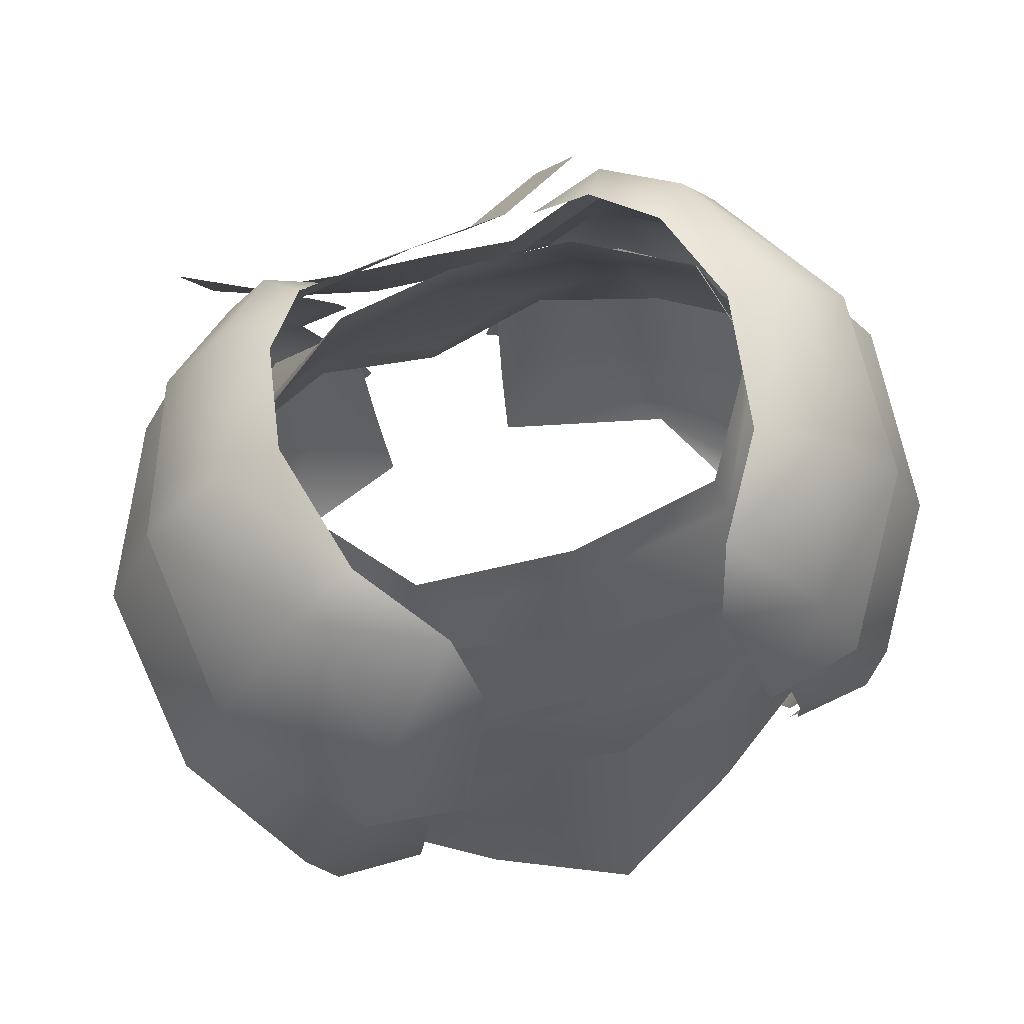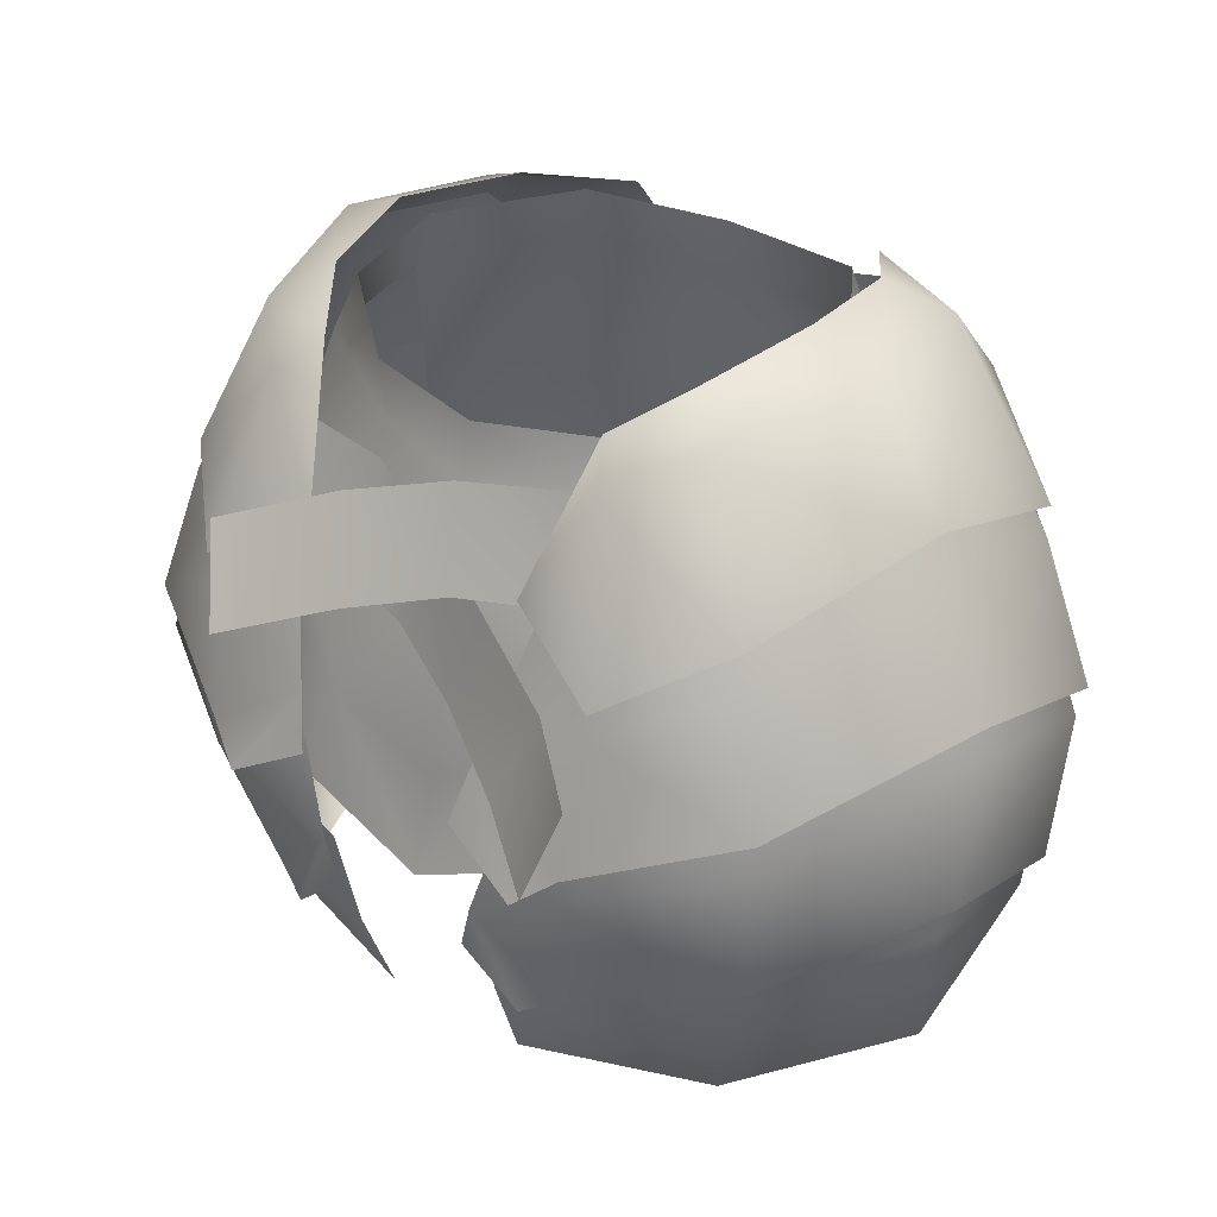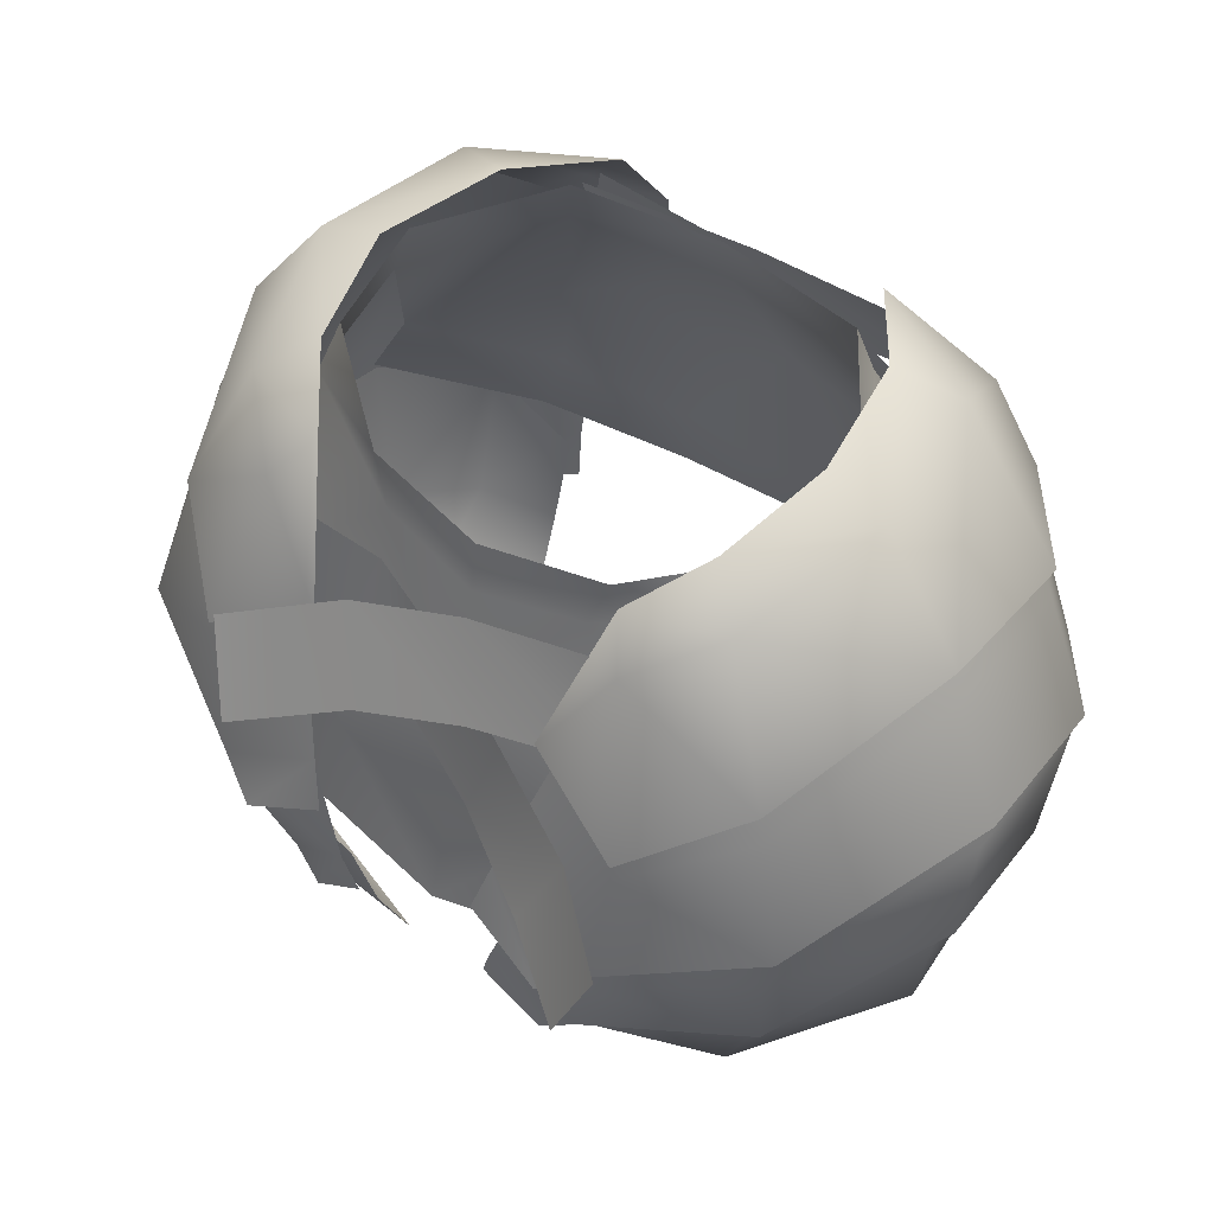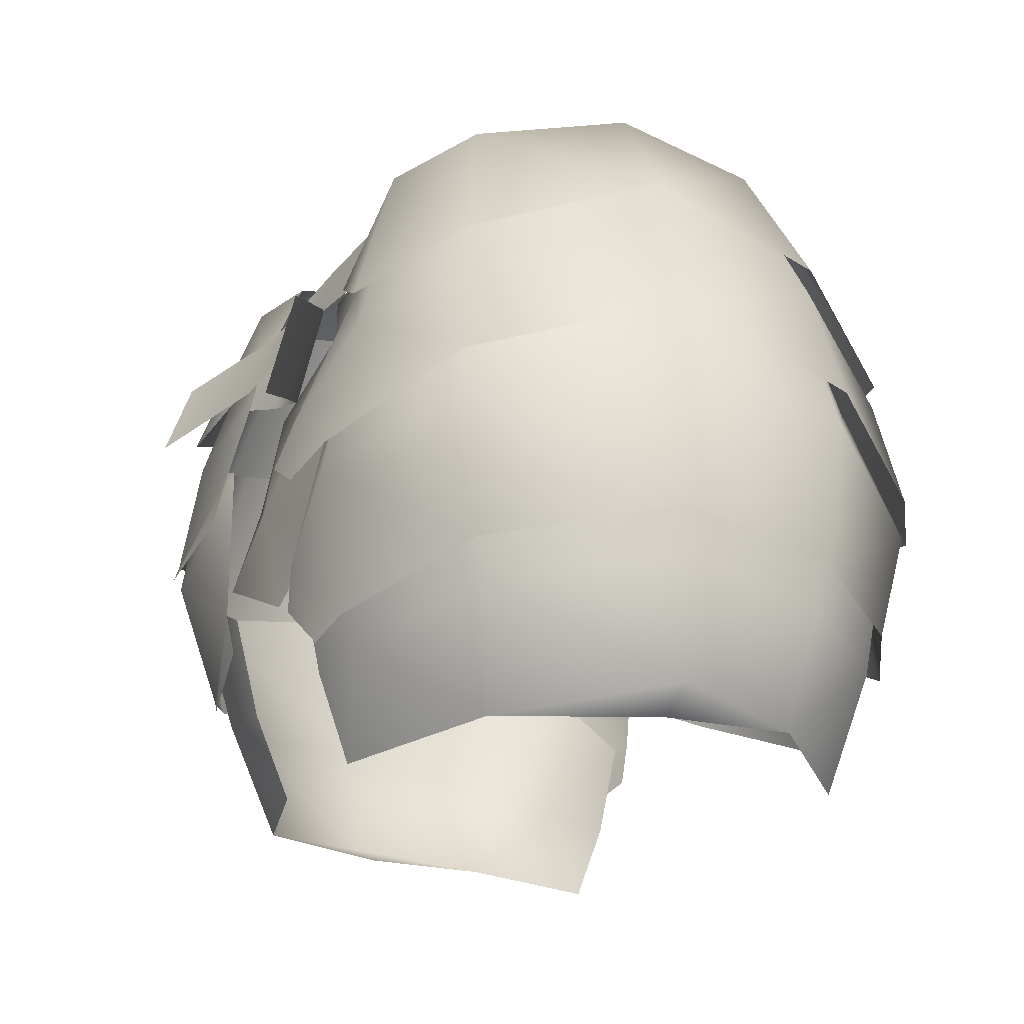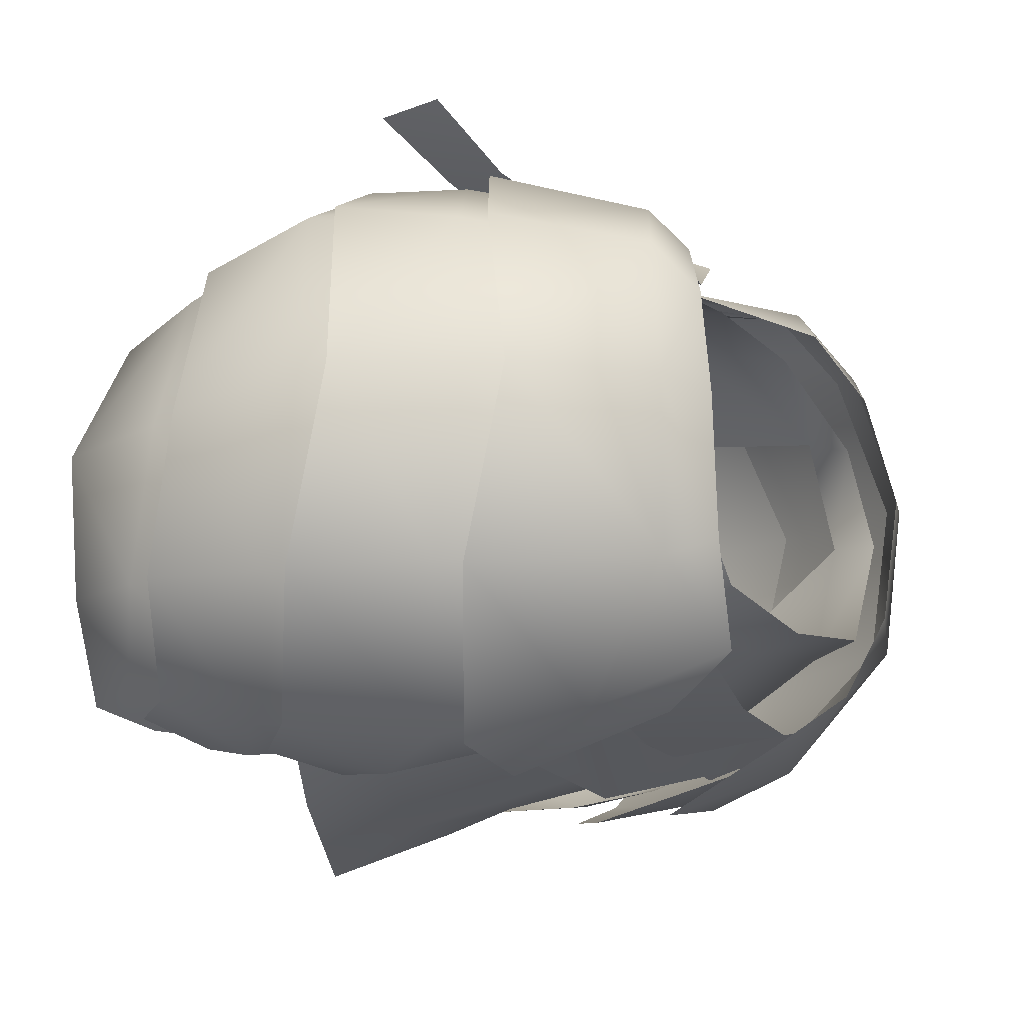
<metadata>
{"format":"obj","ext":"obj","renderer":"f3d","projection":"perspective","resolution":1024,"background":"white","views":[{"elev":70.0,"azim":159.7,"up":"+Y"},{"elev":28.8,"azim":39.7,"up":"+Y"},{"elev":50.1,"azim":36.6,"up":"+Y"},{"elev":-21.5,"azim":62.4,"up":"+Y"},{"elev":-14.8,"azim":120.5,"up":"+Z"}]}
</metadata>
<code>
g mesh00
v 15.77 -12.24 -16.78
v 0.000928 1.498 -11.95
v 11.42 1.493 -10.58
v 16.63 -19.15 -16.38
v 15.77 -12.24 -16.78
v 23.37 -12.56 -7.585
v 17.63 0.8442 -0.7558
v 0 -10.68 17.16
v 7.846 -18.66 18.08
v 13.56 -7.9 14.45
v 15.6 -15.07 15.21
v 20.63 -12.99 10.35
v 0 -10.68 17.16
v -7.384 -2.575 12.74
v -13.56 -7.9 14.45
v -16.78 -0.6386 7.773
v -20.63 -12.99 10.35
v -5.952 -4.504 18.43
v -13.05 -7.053 22.49
v -10.96 -13.19 25.12
v 16.79 -0.6373 7.756
v 13.56 -7.9 14.45
v 7.387 -2.575 12.73
v 0 -10.68 17.16
v 0.000928 -3.608 14.11
v -7.384 -2.575 12.74
v -20.63 -12.99 10.35
v -15.6 -15.07 15.21
v -13.56 -7.9 14.45
v -7.846 -18.66 18.08
v 0 -10.68 17.16
v 0 -22.49 17.74
v 7.846 -18.66 18.08
v 16.63 -19.15 -16.38
v 8.568 -23.07 -20.25
v 0 -11.37 -19.54
v -15.77 -12.24 -16.78
v -11.42 1.493 -10.58
v -23.37 -12.56 -7.585
v -17.62 0.8442 -0.7208
v 8.568 -23.07 -20.25
v 0 -26.41 -22.51
v 0 -11.37 -19.54
v -8.568 -23.07 -20.25
v -15.77 -12.24 -16.78
v -16.63 -19.15 -16.38
v -23.37 -12.56 -7.585
v -3.865 -10.61 21.18
v -5.952 -4.504 18.43
v 3.76 -7.793 19.75
v 1.839 -1.969 16.98
v 14.66 -6.179 17.56
v 12.85 0.03361 15.58
f 1 2 3
f 4 5 6
f 6 5 3
f 6 3 7
f 8 9 10
f 10 9 11
f 10 11 12
f 13 14 15
f 15 14 16
f 15 16 17
f 18 19 20
f 12 21 22
f 22 21 23
f 22 23 24
f 24 23 25
f 24 25 26
f 27 28 29
f 29 28 30
f 29 30 31
f 31 30 32
f 31 32 33
f 34 35 1
f 1 35 36
f 1 36 2
f 2 36 37
f 2 37 38
f 38 37 39
f 38 39 40
f 41 42 43
f 43 42 44
f 43 44 45
f 45 44 46
f 45 46 47
f 20 48 49
f 49 48 50
f 49 50 51
f 51 50 52
f 51 52 53
v 14.92 -18.93 -20.89
v 21.54 -24.22 -19.84
v 15.23 -22.46 -20.73
v 17.25 3.081 12.69
v 14.24 5.188 9.751
v 10.8 2.702 14.39
v 23.48 -20.44 17.02
v 20.61 -10.06 14.62
v 14.42 -13.17 20.31
v 17.14 -29.29 -19.07
v 16.4 -21.76 -19.3
v 23.13 -24.43 -18.28
v 13.77 -14.09 -20.06
v 19.11 -12.53 -19.4
v 18.94 -14.79 -17.02
v -0.295 -10.23 -21.36
v 19.27 -8.389 -15.48
v 1.238 -3.935 -19.11
v 1.136 -6.332 -17.77
v -0.6159 0.6373 -15.77
v 14.2 -3.289 -16.81
v 11.78 3.507 -13.55
v 4.052 -14.42 20.46
v 10.18 -17.2 23.72
v 12.81 -11.17 22.27
v 15.58 -19.65 27.37
v 18.05 -13.36 26.47
v 8.238 -6.819 18.9
v 12.7 0.5843 17.06
v 23.16 -40.16 -7.91
v 17.84 -42.36 -14.61
v 23.18 -35.11 -14.51
v 17.95 -36.83 -16.82
v 17.49 -29.86 -18.1
v 23.48 -20.44 17.02
v 13.47 -23.49 22.35
v 10.33 -14.4 19.63
v 6.074 -27.69 21.27
v 12.62 -9.242 -19.22
v 15.91 -3.894 -16.99
v 25.83 -8.4 -9.403
v 26.31 -2.862 2.923
v 21.55 -7.038 15.37
v 12.7 0.5843 17.06
v 15.21 -10.71 21.09
v 8.238 -6.819 18.9
v 6.253 -8.153 19.6
v 0.1929 -5.012 17.38
v -1.471 -11.83 18.52
v -5.541 -3.224 15.6
v -7.184 -9.868 17.69
v 27.89 -20.95 -9.325
v 28.47 -18.58 3.155
v 27.23 -30.4 2.47
v 22.78 -22.09 16.1
v 21.18 -32.3 13.68
v 13.54 -24.32 20.8
v 11.13 -34.42 18.65
v 5.989 -27.9 20.51
v 5.696 -35.05 18.76
v 17.49 -29.86 -18.1
v 23.06 -24.84 -16.74
v 23.18 -35.11 -14.51
v 26.49 -32.52 -8.351
v 23.16 -40.16 -7.91
v 25.96 -38.76 1.69
v 22.8 -40.28 1.548
v 18.16 -40.43 12.16
v 23.06 -24.84 -16.74
v 27.89 -20.95 -9.325
v 26.49 -32.52 -8.351
v 27.23 -30.4 2.47
v 25.96 -38.76 1.69
v 21.18 -32.3 13.68
v 11.13 -34.42 18.65
v 5.326 -41.03 16.31
v 5.106 -30.75 21.01
v 9.274 -34.13 20.61
v 6.074 -27.69 21.27
v 11.64 -32.69 19.8
v 13.47 -23.49 22.35
v 22.39 -29.92 15.09
v 23.48 -20.44 17.02
v 28.68 -27.6 2.71
v 15.67 -14.24 -18.62
v 17.71 -13.01 -17.67
v 28.77 -19.64 -9.46
v 24.73 -9.344 -9.215
v 29.68 -16.66 3.321
v 26.02 -6.91 2.931
v 23.46 -21.7 -18.48
v 29.38 -17.45 -9.59
v 30.38 -13.84 3.495
v 18.74 3.159 -9.037
v 20.28 4.223 2.44
v 26.62 -5.543 3.038
v 17.17 1.737 12.56
v 21.92 -9.226 15.39
v 12.93 -1.019 16.94
v 14.9 -12.78 20.59
v 9.549 -7.614 18.44
v 6.849 -17.31 21.76
v 11.54 -10.86 -21.24
v 8.466 -0.4938 -17.25
v 15.91 -2.751 -18.06
v 9.681 4.699 -13.86
v 18.58 4.424 -9.16
v 14.17 6.089 -7.4
v 20.46 5.18 2.338
v 16.03 6.685 2.023
v 20.46 5.18 2.338
v 18.58 4.424 -9.16
v 25.61 -6.34 -9.838
v 15.91 -2.751 -18.06
v 18.64 -10.5 -20.06
v 11.54 -10.86 -21.24
v 28.68 -27.6 2.71
v 28.04 -29.79 -8.486
v 23.23 -32.15 -15.93
v 21.65 -34.85 -16.69
v 16.82 -32.78 -18.33
v 5.969 -20.76 22.78
v 11.46 -23.68 23.72
v 14.13 -21.61 22.38
v 24.21 -17.7 17.04
f 54 55 56
f 57 58 59
f 60 61 62
f 63 64 65
f 54 66 67
f 68 69 70
f 70 69 71
f 72 73 74
f 74 73 75
f 76 77 78
f 78 77 79
f 78 79 80
f 81 82 59
f 59 82 57
f 83 84 85
f 85 84 86
f 85 86 87
f 88 62 89
f 89 62 90
f 89 90 91
f 66 92 67
f 67 92 93
f 67 93 94
f 95 57 96
f 96 57 97
f 96 97 98
f 98 97 99
f 78 100 76
f 76 100 101
f 76 101 102
f 102 101 103
f 102 103 104
f 105 106 107
f 107 106 108
f 107 108 109
f 109 108 110
f 109 110 111
f 111 110 112
f 111 112 113
f 114 115 116
f 116 115 117
f 116 117 118
f 118 117 119
f 118 119 120
f 120 119 121
f 122 123 124
f 124 123 125
f 124 125 126
f 126 125 127
f 126 127 121
f 121 127 128
f 121 128 129
f 129 128 113
f 130 131 132
f 132 131 133
f 132 133 134
f 134 133 135
f 134 135 136
f 136 135 137
f 64 138 65
f 65 138 139
f 65 139 140
f 140 139 141
f 140 141 142
f 142 141 143
f 142 143 61
f 55 54 144
f 144 54 67
f 144 67 145
f 145 67 94
f 145 94 146
f 147 148 149
f 149 148 150
f 149 150 151
f 151 150 152
f 151 152 153
f 153 152 154
f 153 154 155
f 156 157 158
f 158 157 159
f 158 159 160
f 160 159 161
f 160 161 162
f 162 161 163
f 162 163 58
f 58 57 164
f 164 57 95
f 164 95 165
f 165 95 166
f 165 166 167
f 167 166 168
f 167 168 169
f 61 60 142
f 142 60 170
f 142 170 140
f 140 170 171
f 140 171 65
f 65 171 172
f 65 172 63
f 63 172 173
f 63 173 174
f 175 176 155
f 155 176 177
f 155 177 153
f 153 177 178
f 153 178 151
f 151 178 146
f 151 146 149
f 149 146 94
f 149 94 147
f 147 94 93
v -25.98 -38.75 1.69
v -22.82 -40.28 1.548
v -18.18 -40.42 12.16
v -26.51 -32.52 -8.343
v -27.91 -20.95 -9.316
v -23.07 -24.84 -16.73
v -6.094 -27.69 21.27
v -9.295 -34.13 20.61
v -5.127 -30.75 21.01
v -6.869 -17.31 21.76
v -11.48 -23.68 23.72
v -5.989 -20.76 22.78
v -25.85 -8.4 -9.393
v -15.93 -3.894 -16.98
v -19.13 -12.53 -19.39
v -15.23 -10.71 21.09
v -12.72 0.5843 17.06
v -21.57 -7.038 15.37
v -17.27 3.081 12.69
v -26.33 -2.862 2.923
v -23.14 -24.43 -18.27
v -28.78 -19.64 -9.452
v -17.73 -13.01 -17.66
v -12.64 -9.242 -19.21
v -13.79 -14.09 -20.05
v -14.94 -18.93 -20.88
v -0.295 -10.23 -21.36
v -14.8 -5.141 -17.46
v 1.238 -3.935 -19.11
v -12.67 0.8791 -15.49
v -14.02 -8.549 -18.43
v -14.68 -1.426 -16.15
v 1.136 -6.332 -17.77
v -0.6159 0.6373 -15.77
v -5.541 -3.224 15.6
v -12.17 -0.945 16.8
v -7.184 -9.868 17.69
v -14.16 -7.629 18.88
v -15.69 -14.24 -18.61
v -16.42 -21.76 -19.29
v -17.15 -29.28 -19.06
v -17.5 -29.86 -18.09
v -17.97 -36.83 -16.81
v -23.2 -35.11 -14.5
v -17.86 -42.36 -14.6
v -23.18 -40.16 -7.904
v -11.56 -10.86 -21.23
v -18.66 -10.5 -20.05
v -15.93 -2.751 -18.05
v -25.63 -6.34 -9.829
v -18.6 4.424 -9.152
v -20.48 5.18 2.338
v -20.48 5.18 2.338
v -14.19 6.089 -7.391
v -9.698 4.699 -13.85
v -8.483 -0.4938 -17.24
v -6.094 -27.69 21.27
v -10.35 -14.4 19.63
v -13.49 -23.49 22.35
v -14.44 -13.17 20.31
v -23.5 -20.44 17.02
v -20.63 -10.06 14.62
v -29.7 -16.65 3.322
v -26.04 -6.91 2.931
v -24.75 -9.344 -9.207
v -28.7 -27.6 2.71
v -28.78 -19.64 -9.452
v -28.06 -29.79 -8.477
v -23.14 -24.43 -18.27
v -23.25 -32.15 -15.92
v -17.15 -29.28 -19.06
v -21.67 -34.85 -16.69
v -16.84 -32.78 -18.32
v -9.568 -7.614 18.44
v -14.92 -12.78 20.59
v -12.95 -1.019 16.94
v -21.94 -9.226 15.39
v -17.19 1.737 12.56
v -26.64 -5.543 3.038
v -20.3 4.223 2.44
v -18.76 3.159 -9.028
v -15.24 -22.46 -20.72
v -21.56 -24.22 -19.83
v -23.48 -21.7 -18.47
v -29.39 -17.44 -9.581
v -30.39 -13.83 3.496
v -22.82 -40.28 1.548
v -25.98 -38.75 1.69
v -23.18 -40.16 -7.904
v -23.2 -35.11 -14.5
v -17.5 -29.86 -18.09
v -5.715 -35.05 18.76
v -6.008 -27.89 20.51
v -11.15 -34.42 18.65
v -13.56 -24.32 20.8
v -21.2 -32.3 13.68
v -22.8 -22.09 16.1
v -27.25 -30.4 2.47
v -28.49 -18.58 3.156
v -27.91 -20.95 -9.316
v -26.51 -32.52 -8.343
v -27.25 -30.4 2.47
v -25.98 -38.75 1.69
v -21.2 -32.3 13.68
v -18.18 -40.42 12.16
v -11.15 -34.42 18.65
v -5.346 -41.03 16.32
v -5.715 -35.05 18.76
v -8.258 -6.819 18.9
v -10.82 2.702 14.39
v -14.26 5.188 9.751
v -16.05 6.685 2.023
v -14.19 6.089 -7.391
v -9.295 -34.13 20.61
v -11.66 -32.69 19.8
v -22.41 -29.92 15.09
v -17.73 -13.01 -17.66
v -14.15 -21.61 22.38
v -24.23 -17.7 17.04
f 179 180 181
f 182 183 184
f 185 186 187
f 188 189 190
f 191 192 193
f 194 195 196
f 196 195 197
f 196 197 198
f 199 200 201
f 192 202 193
f 193 202 203
f 193 203 204
f 205 206 207
f 207 206 208
f 209 210 211
f 211 210 212
f 213 214 215
f 215 214 216
f 201 217 199
f 199 217 218
f 199 218 219
f 220 221 222
f 222 221 223
f 222 223 224
f 225 226 227
f 227 226 228
f 227 228 229
f 229 228 198
f 229 198 230
f 230 198 197
f 231 232 229
f 229 232 233
f 229 233 227
f 227 233 234
f 227 234 225
f 235 236 237
f 237 236 238
f 237 238 239
f 239 238 240
f 239 240 241
f 241 240 242
f 241 242 243
f 244 245 246
f 246 245 247
f 246 247 248
f 248 247 249
f 248 249 250
f 250 249 251
f 188 252 253
f 253 252 254
f 253 254 255
f 255 254 256
f 255 256 257
f 257 256 258
f 257 258 259
f 260 261 204
f 204 261 262
f 204 262 193
f 193 262 263
f 193 263 191
f 191 263 264
f 265 266 267
f 267 266 182
f 267 182 268
f 268 182 184
f 268 184 269
f 270 271 272
f 272 271 273
f 272 273 274
f 274 273 275
f 274 275 276
f 276 275 277
f 276 277 183
f 278 279 280
f 280 279 281
f 280 281 282
f 282 281 283
f 282 283 284
f 284 283 285
f 284 285 286
f 194 287 195
f 195 287 288
f 195 288 197
f 197 288 289
f 197 289 230
f 230 289 290
f 230 290 291
f 292 235 293
f 293 235 237
f 293 237 294
f 294 237 239
f 294 239 244
f 244 239 241
f 244 241 245
f 245 241 243
f 245 243 295
f 189 188 296
f 296 188 253
f 296 253 297
f 297 253 255
f 297 255 264
f 264 255 257
f 264 257 191
f 191 257 259
f 191 259 192
v -16.78 -0.6386 7.773
v -8.607 1.063 12.14
v -15.74 2.999 6.492
v 17.63 0.8442 -0.7558
v 15.75 2.999 6.458
v 16.79 -0.6373 7.756
v 8.615 1.063 12.12
v 0.002783 0.02973 13.52
v 7.387 -2.575 12.73
v 11.42 1.493 -10.58
v 0.002783 5.19 -10.98
v 10.55 5.185 -9.624
v 7.387 -2.575 12.73
v 16.79 -0.6373 7.756
v 8.615 1.063 12.12
v 15.75 2.999 6.458
v -10.55 5.185 -9.607
v -11.42 1.493 -10.58
v -16.53 4.536 -1.138
v -17.62 0.8442 -0.7208
v -15.74 2.999 6.492
v -16.78 -0.6386 7.773
v -7.384 -2.575 12.74
v 16.54 4.536 -1.173
v 11.42 1.493 -10.58
v 10.55 5.185 -9.624
v -8.607 1.063 12.14
v -7.384 -2.575 12.74
v 0.000928 -3.608 14.11
v 0.000928 1.498 -11.95
v -11.42 1.493 -10.58
v -10.55 5.185 -9.607
f 298 299 300
f 301 302 303
f 304 305 306
f 307 308 309
f 310 311 312
f 312 311 313
f 314 315 316
f 316 315 317
f 316 317 318
f 318 317 319
f 299 298 320
f 302 301 321
f 321 301 322
f 321 322 323
f 324 325 305
f 305 325 326
f 305 326 306
f 307 327 308
f 308 327 328
f 308 328 329
v 0 -28.6 19.65
v 9.386 -24.51 19.68
v 7.846 -18.66 18.08
v 8.568 -23.07 -20.25
v 9.624 -29.31 -21.72
v 0 -33.4 -25.68
v 0 -22.49 17.74
v 0 -28.6 19.65
v -7.846 -18.66 18.08
v -9.386 -24.51 19.68
v -9.624 -29.31 -21.72
v -8.568 -23.07 -20.25
v 0 -33.4 -25.68
v 0 -26.41 -22.51
v 8.568 -23.07 -20.25
f 330 331 332
f 333 334 335
f 332 336 337
f 337 336 338
f 337 338 339
f 340 341 342
f 342 341 343
f 342 343 344
v 16.63 -19.15 -16.38
v 9.624 -29.31 -21.72
v 8.568 -23.07 -20.25
v 7.846 -18.66 18.08
v 9.386 -24.51 19.68
v 15.6 -15.07 15.21
v 17.75 -20.81 14.94
v 20.63 -12.99 10.35
v 23.77 -18.06 9.326
v 18.58 -24.79 -16.66
v 23.37 -12.56 -7.585
v 26.38 -18.2 -7.424
f 345 346 347
f 348 349 350
f 350 349 351
f 350 351 352
f 352 351 353
f 346 345 354
f 354 345 355
f 354 355 356
v -15.6 -15.07 15.21
v -9.386 -24.51 19.68
v -7.846 -18.66 18.08
v -17.75 -20.81 14.94
v -20.63 -12.99 10.35
v -23.77 -18.06 9.326
v -26.38 -18.2 -7.424
v -23.37 -12.56 -7.585
v -18.58 -24.79 -16.66
v -16.63 -19.15 -16.38
v -9.624 -29.31 -21.72
v -8.568 -23.07 -20.25
f 357 358 359
f 358 357 360
f 360 357 361
f 360 361 362
f 363 364 365
f 365 364 366
f 365 366 367
f 367 366 368

</code>
